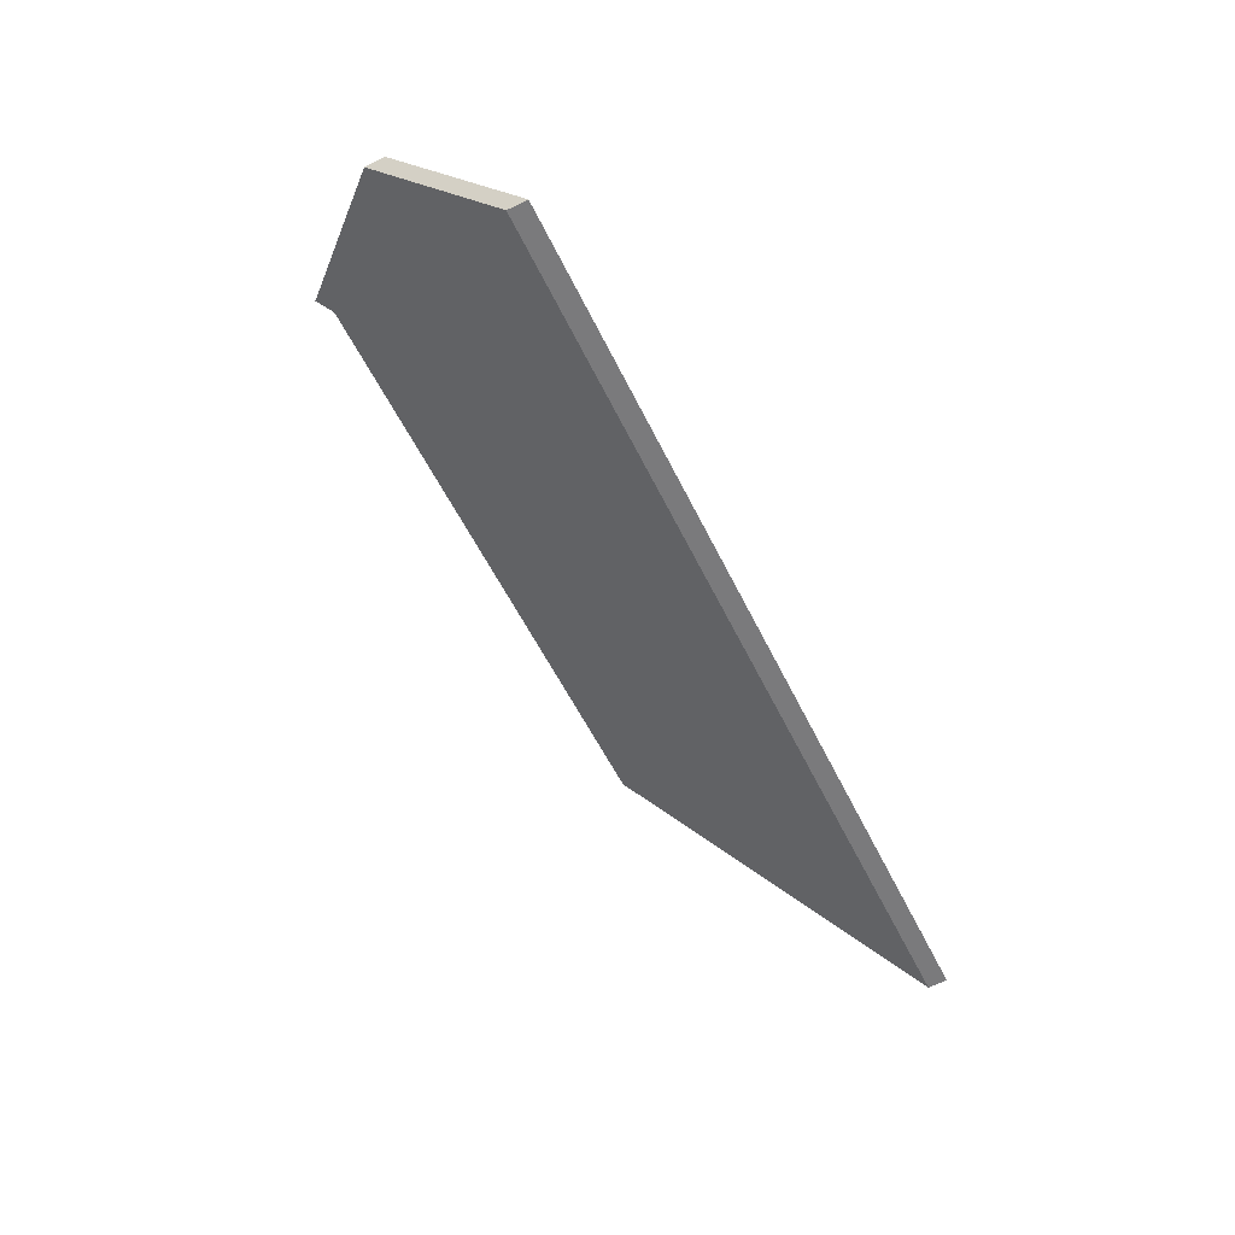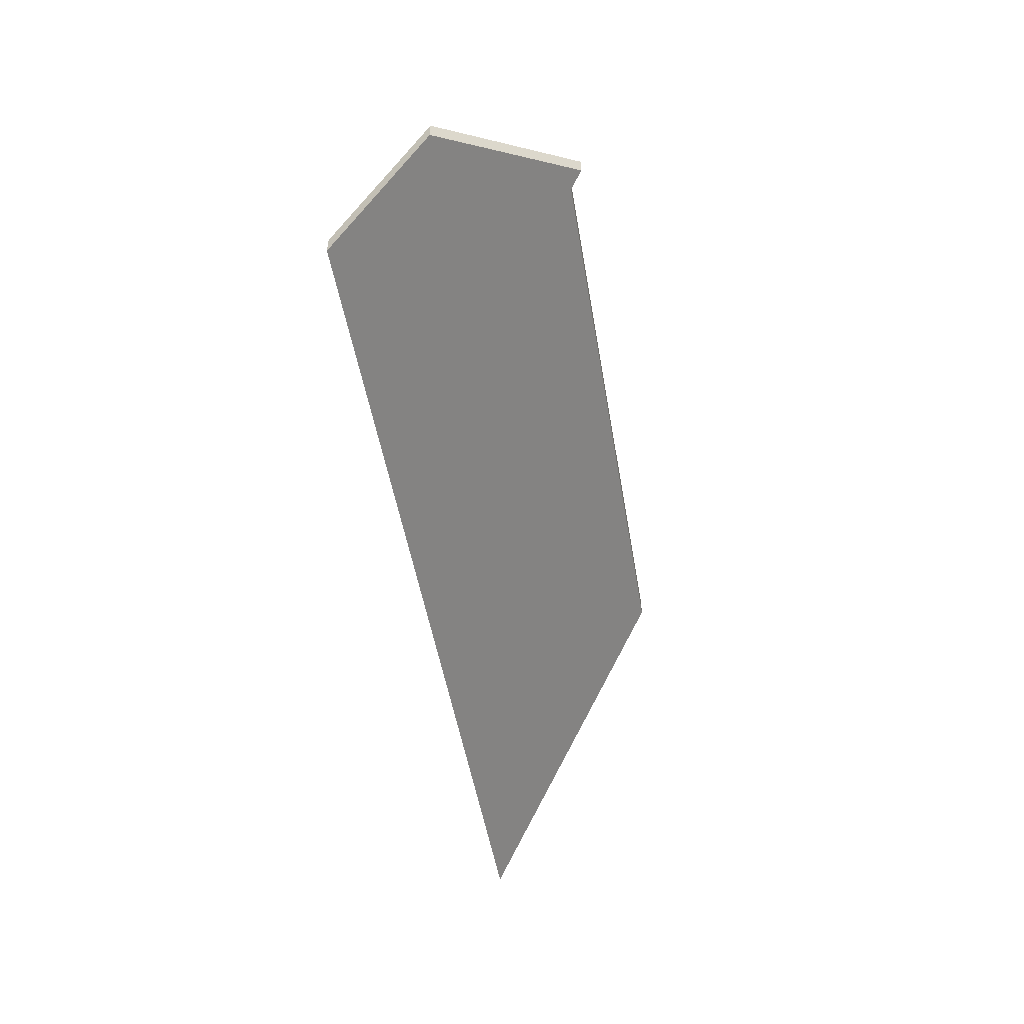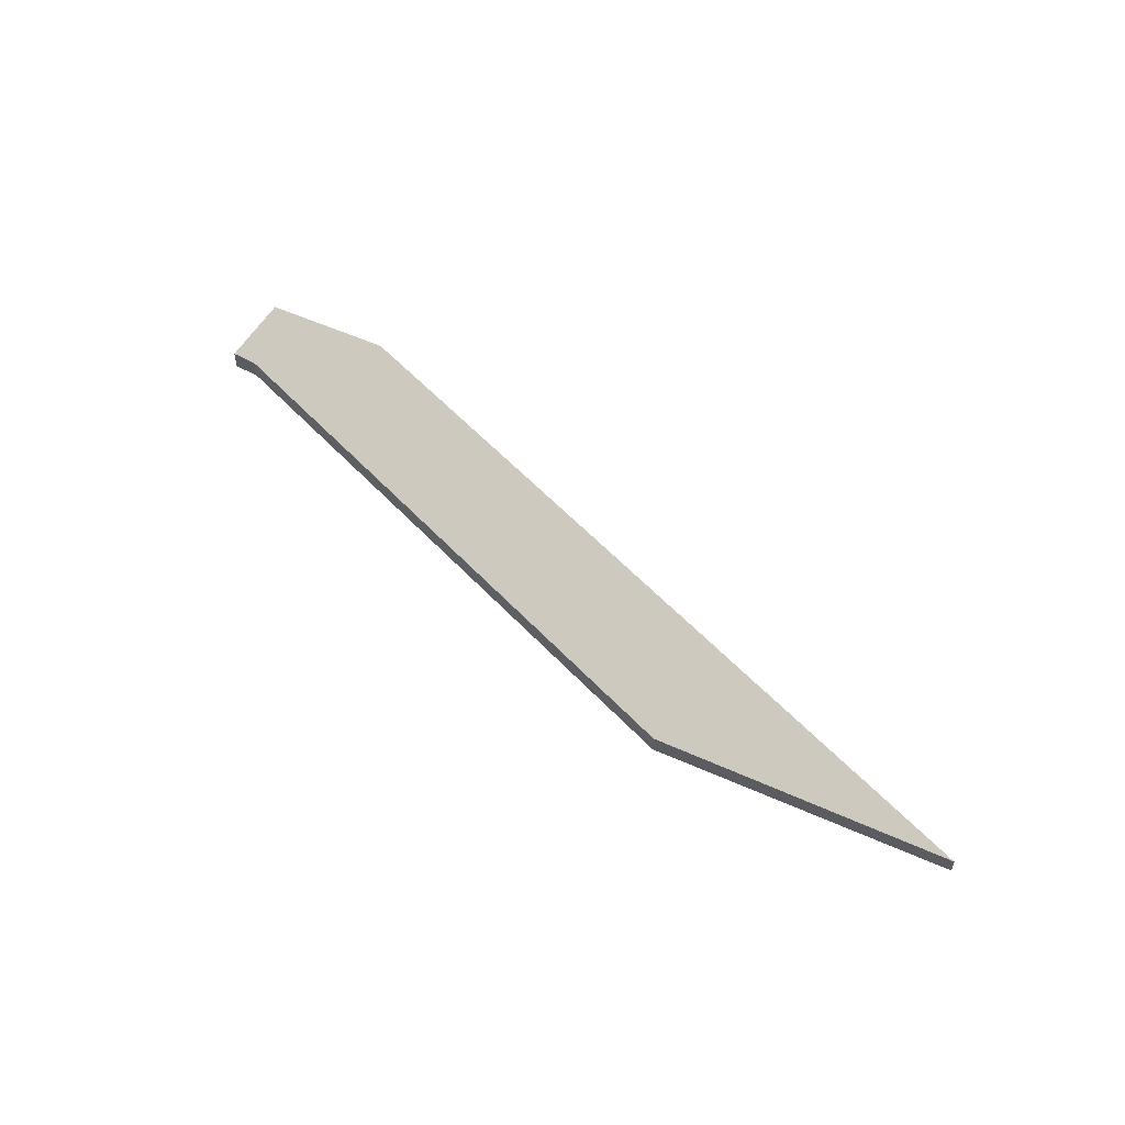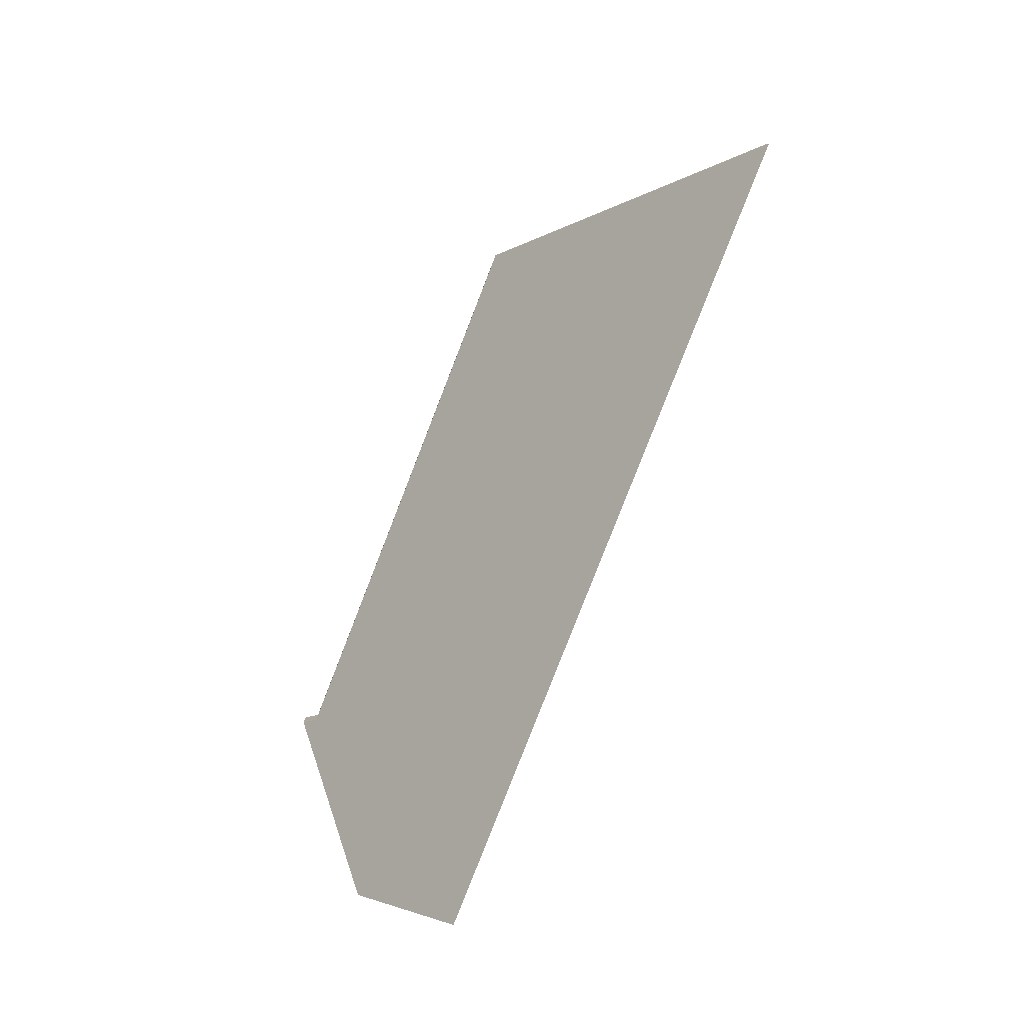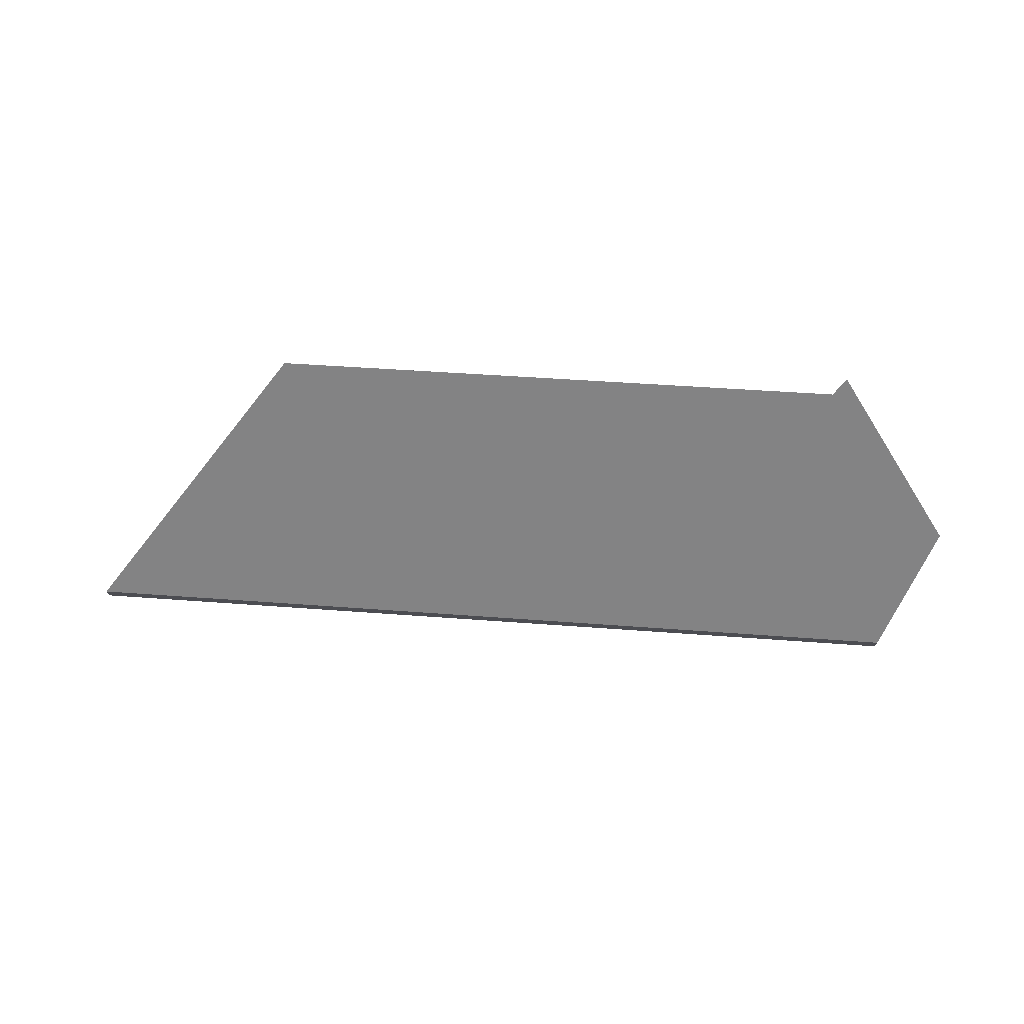
<metadata>
{"format":"obj","ext":"obj","renderer":"f3d","projection":"perspective","resolution":1024,"background":"white","views":[{"elev":-64.2,"azim":-64.1,"up":"+Z"},{"elev":-51.6,"azim":-86.9,"up":"+Y"},{"elev":55.0,"azim":41.3,"up":"+Y"},{"elev":-79.5,"azim":62.0,"up":"+Y"},{"elev":73.6,"azim":177.0,"up":"+Y"}]}
</metadata>
<code>
v -8.427 0.1635 -4.417
v -8.429 0.1652 -4.416
v -8.444 0.1477 -4.435
v -8.347 0.163 -4.408
v -8.315 0.1337 -4.434
v -8.436 0.1337 -4.448
v -8.347 0.1657 -4.408
v -8.347 0.163 -4.408
v -8.315 0.1337 -4.434
v -8.315 0.1363 -4.434
v -8.427 0.1661 -4.417
v -8.427 0.1635 -4.417
v -8.347 0.163 -4.408
v -8.347 0.1657 -4.408
v -8.429 0.1679 -4.416
v -8.429 0.1652 -4.416
v -8.427 0.1635 -4.417
v -8.427 0.1661 -4.417
v -8.315 0.1363 -4.434
v -8.315 0.1337 -4.434
v -8.436 0.1337 -4.448
v -8.436 0.1363 -4.448
v -8.436 0.1363 -4.448
v -8.436 0.1337 -4.448
v -8.444 0.1477 -4.435
v -8.444 0.1503 -4.435
v -8.444 0.1503 -4.435
v -8.444 0.1477 -4.435
v -8.429 0.1652 -4.416
v -8.429 0.1679 -4.416
v -8.444 0.1503 -4.435
v -8.429 0.1679 -4.416
v -8.427 0.1661 -4.417
v -8.347 0.1657 -4.408
v -8.436 0.1363 -4.448
v -8.315 0.1363 -4.434
f 1 2 3
f 4 1 3
f 5 4 3
f 5 3 6
f 7 8 9
f 7 9 10
f 11 12 13
f 11 13 14
f 15 16 17
f 15 17 18
f 19 20 21
f 19 21 22
f 23 24 25
f 23 25 26
f 27 28 29
f 27 29 30
f 31 32 33
f 31 33 34
f 35 31 36
f 36 31 34

</code>
